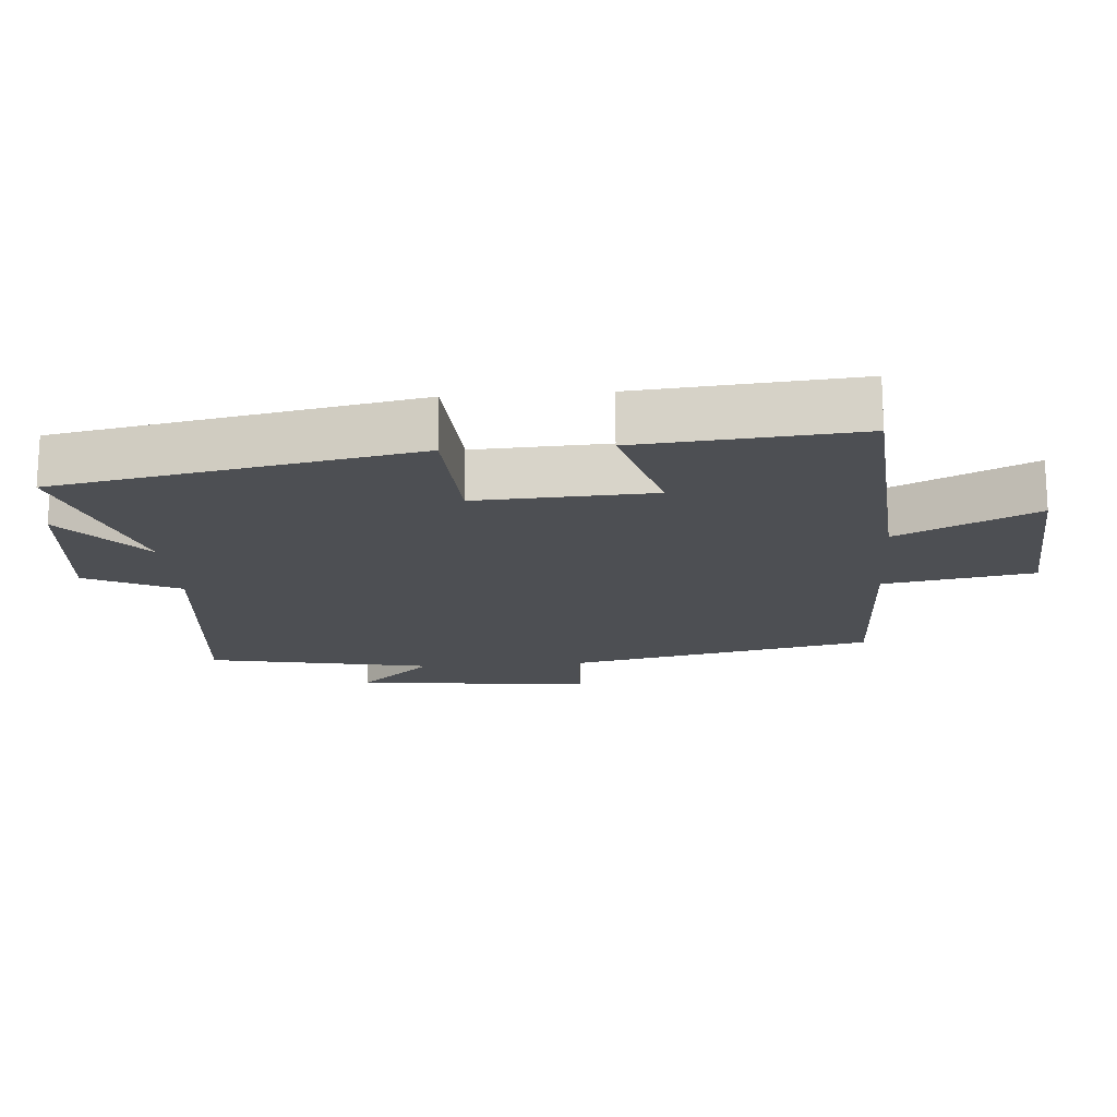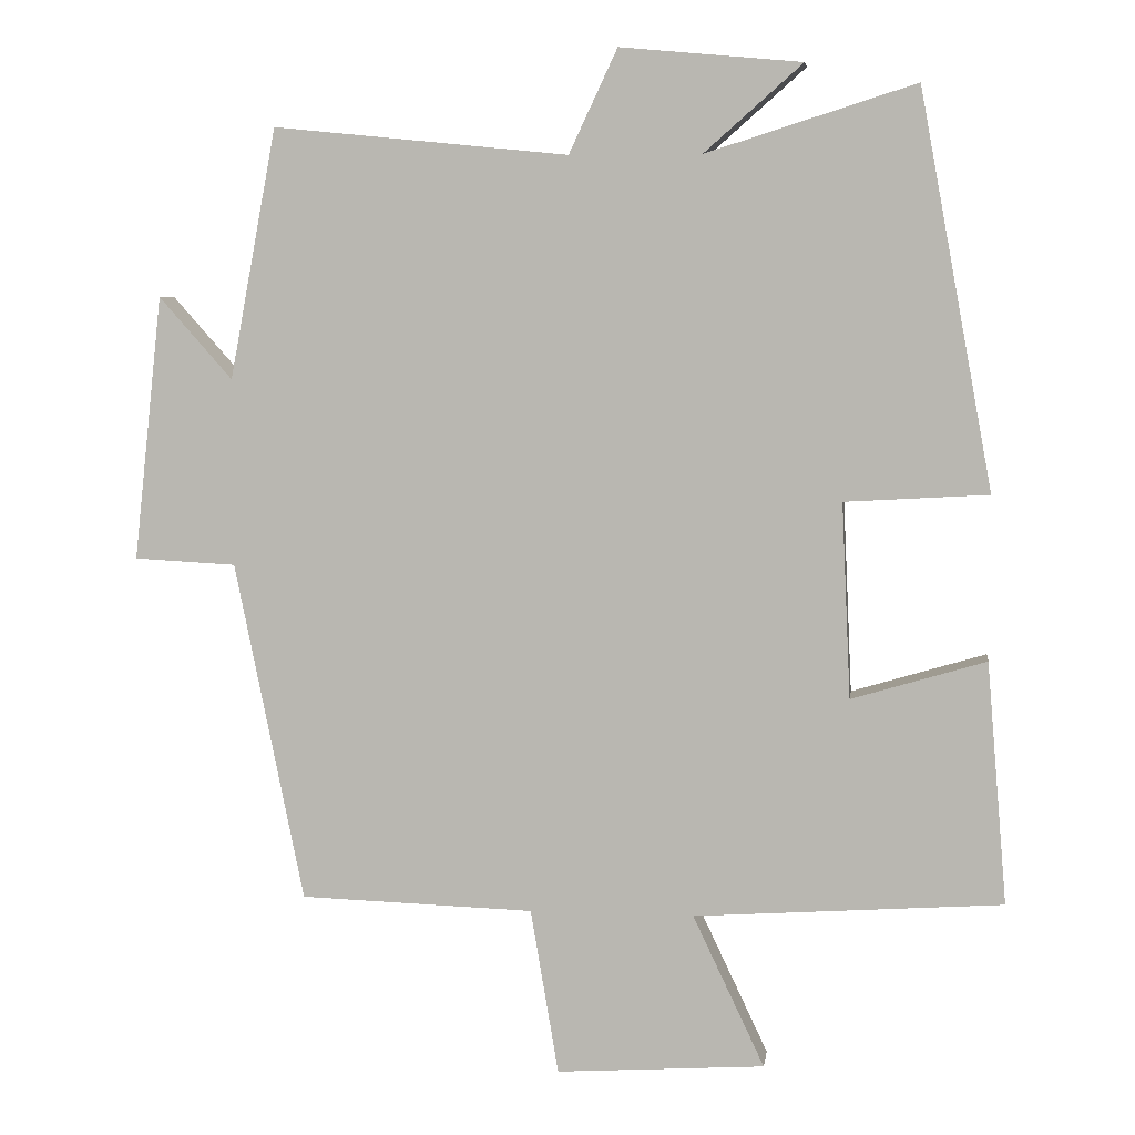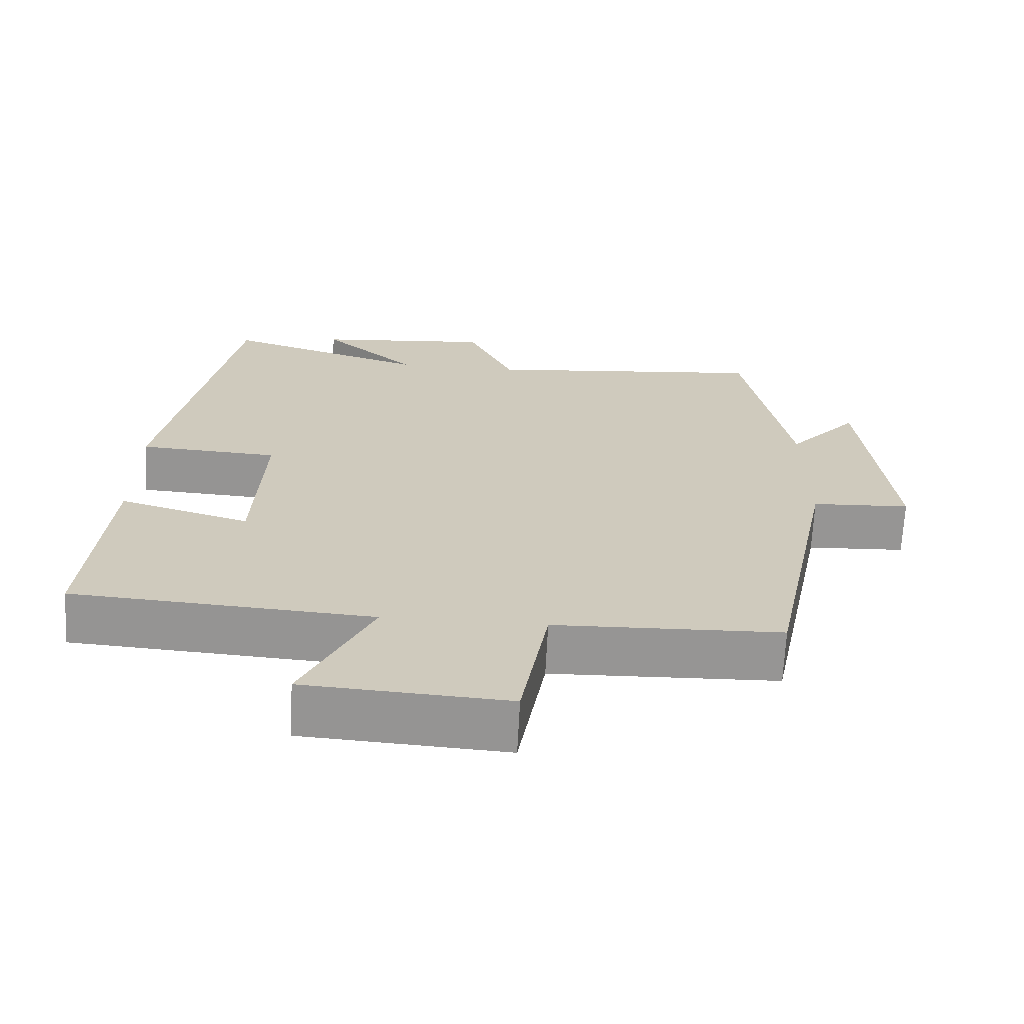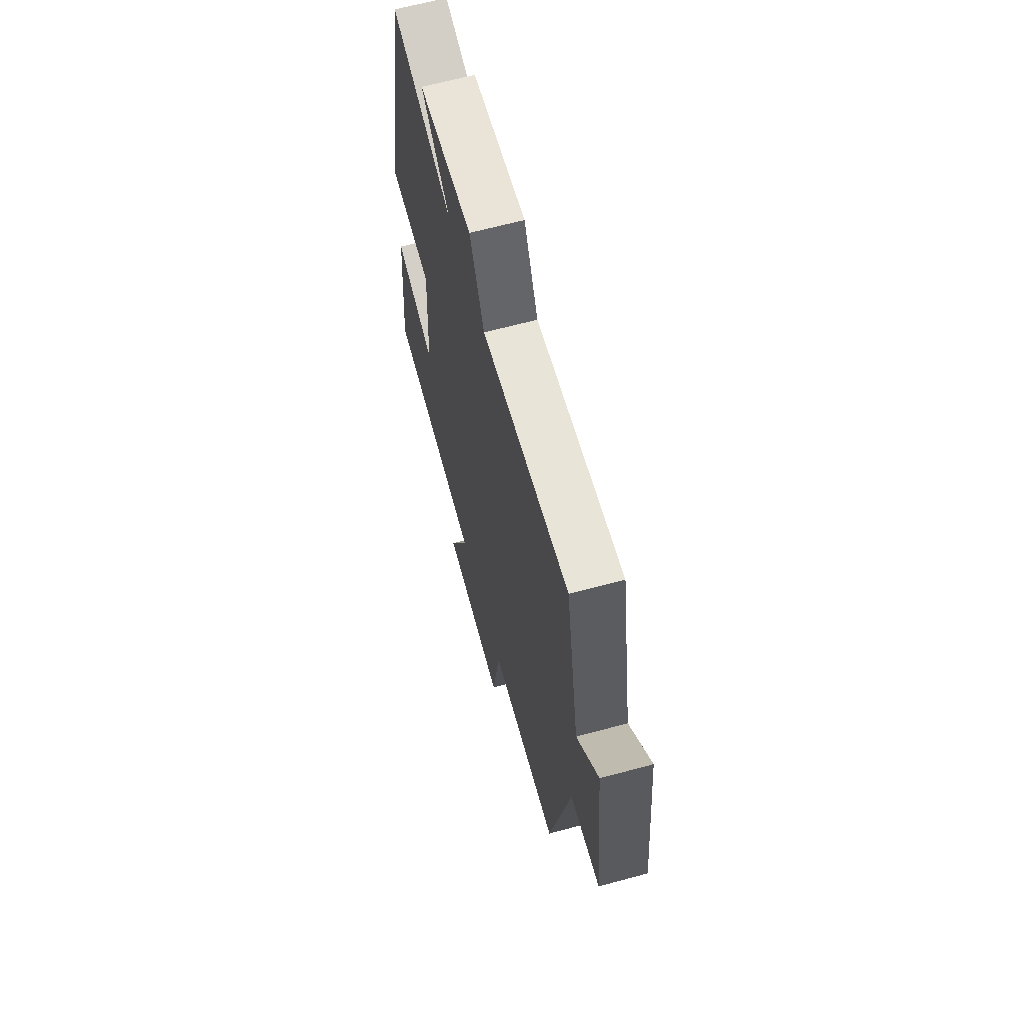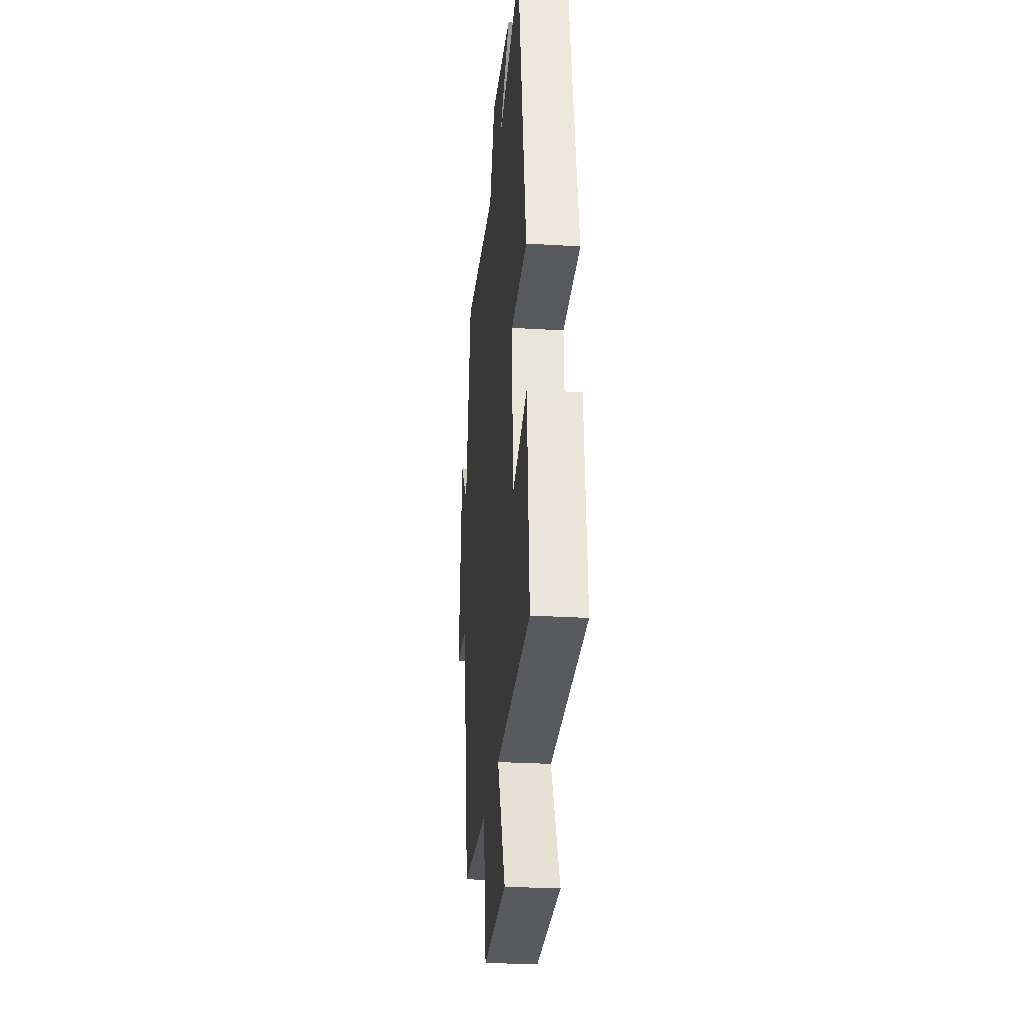
<metadata>
{"format":"obj","ext":"obj","renderer":"f3d","projection":"perspective","resolution":1024,"background":"white","views":[{"elev":-17.6,"azim":94.3,"up":"+Y"},{"elev":5.9,"azim":7.6,"up":"+Z"},{"elev":-67.5,"azim":177.1,"up":"+Z"},{"elev":64.8,"azim":-105.2,"up":"+Z"},{"elev":-26.9,"azim":84.5,"up":"+Z"}]}
</metadata>
<code>
v 0.527 0.07 -0.472
v 0.119 0.07 -0.5
v 0.214 0.07 -0.701
v -0.062 0.07 -0.719
v -0.099 0.07 -0.5
v -0.409 0.07 -0.49
v -0.5 0.07 -0.04
v -0.635 0.07 -0.033
v -0.597 0.07 0.317
v -0.5 0.07 0.208
v -0.438 0.07 0.539
v -0.048 0.07 0.5
v 0.016 0.07 0.637
v 0.256 0.07 0.615
v 0.126 0.07 0.5
v 0.403 0.07 0.588
v 0.5 0.07 0.064
v 0.31 0.07 0.053
v 0.322 0.07 -0.205
v 0.5 0.07 -0.152
v 0.527 0 -0.472
v 0.119 0 -0.5
v 0.214 0 -0.701
v -0.062 0 -0.719
v -0.099 0 -0.5
v -0.409 0 -0.49
v -0.5 0 -0.04
v -0.635 0 -0.033
v -0.597 0 0.317
v -0.5 0 0.208
v -0.438 0 0.539
v -0.048 0 0.5
v 0.016 0 0.637
v 0.256 0 0.615
v 0.126 0 0.5
v 0.403 0 0.588
v 0.5 0 0.064
v 0.31 0 0.053
v 0.322 0 -0.205
v 0.5 0 -0.152
f 19 20 1 2
f 18 19 2
f 15 16 17 18
f 15 18 2
f 12 13 14 15
f 12 15 2
f 10 11 12 2
f 7 8 9 10
f 5 6 7 10
f 5 10 2 3
f 3 4 5
f 22 21 40 39
f 22 39 38
f 38 37 36 35
f 22 38 35
f 35 34 33 32
f 22 35 32
f 22 32 31 30
f 30 29 28 27
f 30 27 26 25
f 23 22 30 25
f 25 24 23
f 1 21 22 2
f 2 22 23 3
f 3 23 24 4
f 4 24 25 5
f 5 25 26 6
f 6 26 27 7
f 7 27 28 8
f 8 28 29 9
f 9 29 30 10
f 10 30 31 11
f 11 31 32 12
f 12 32 33 13
f 13 33 34 14
f 14 34 35 15
f 15 35 36 16
f 16 36 37 17
f 17 37 38 18
f 18 38 39 19
f 19 39 40 20
f 20 40 21 1

</code>
